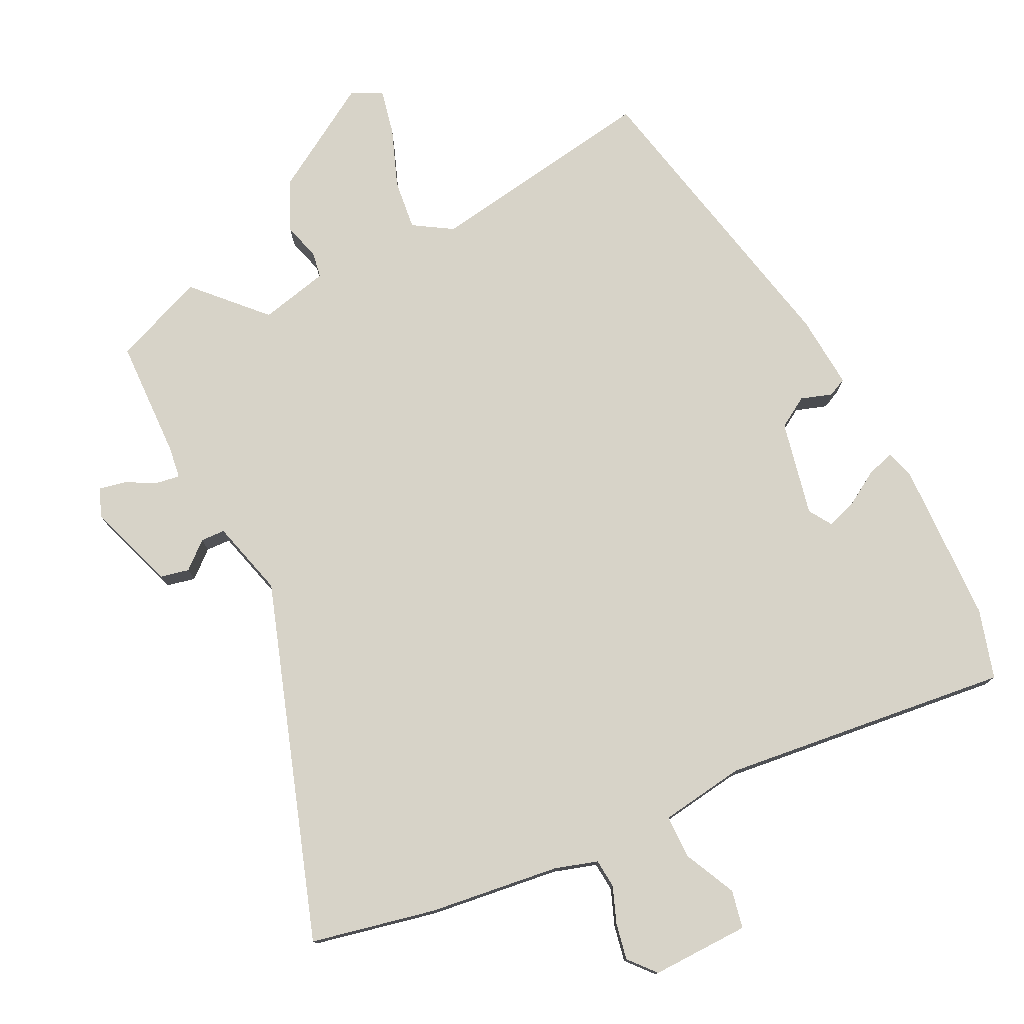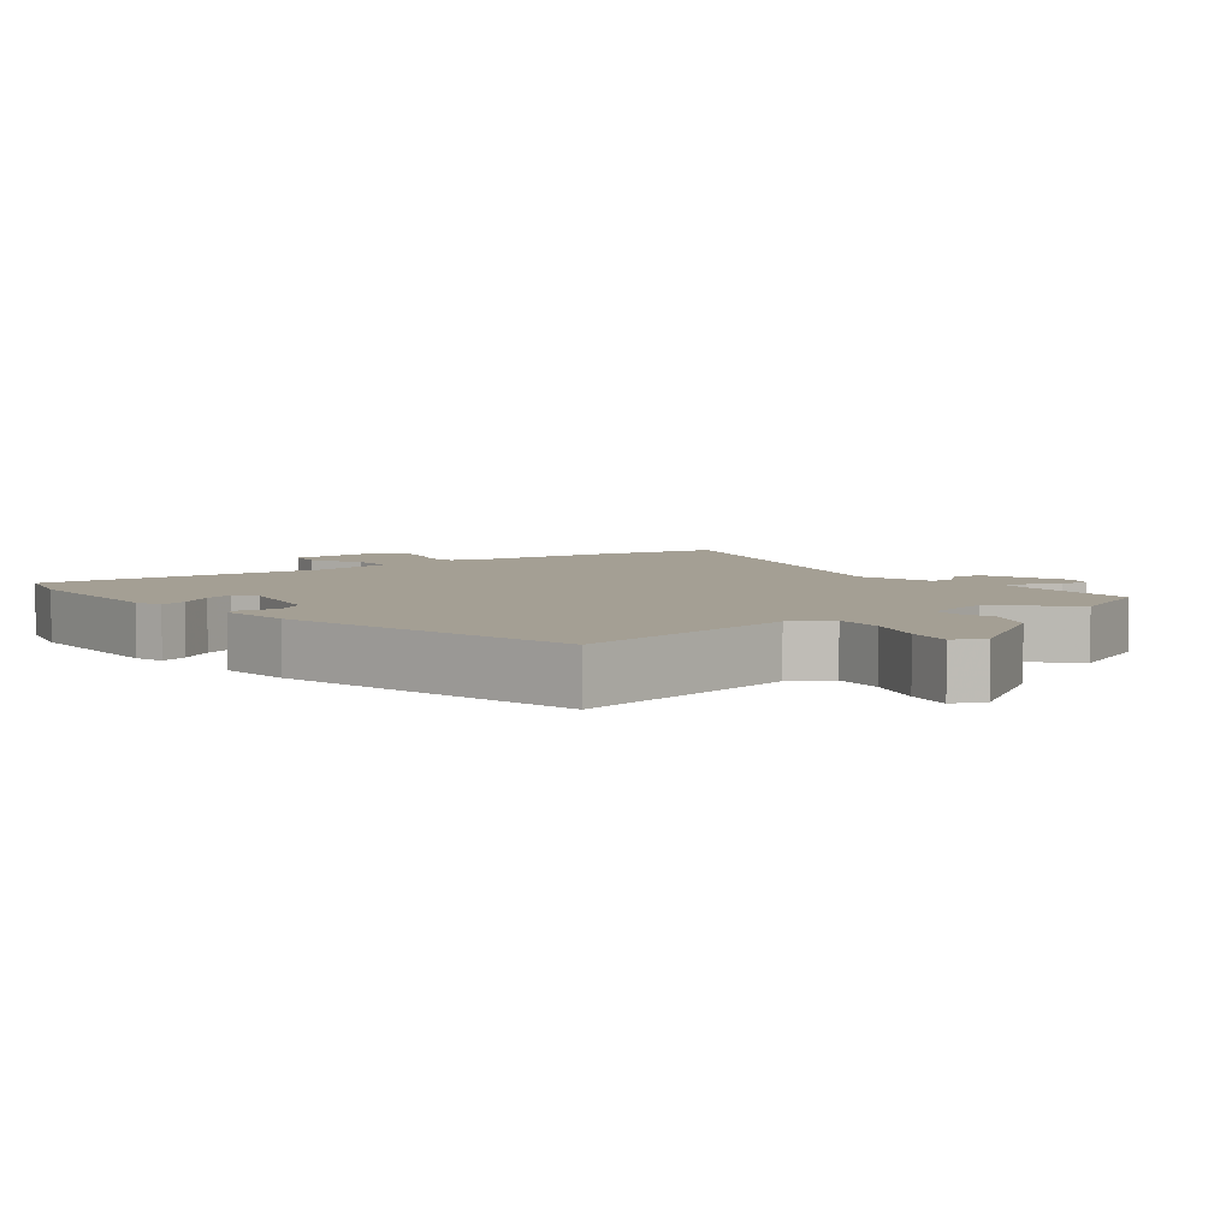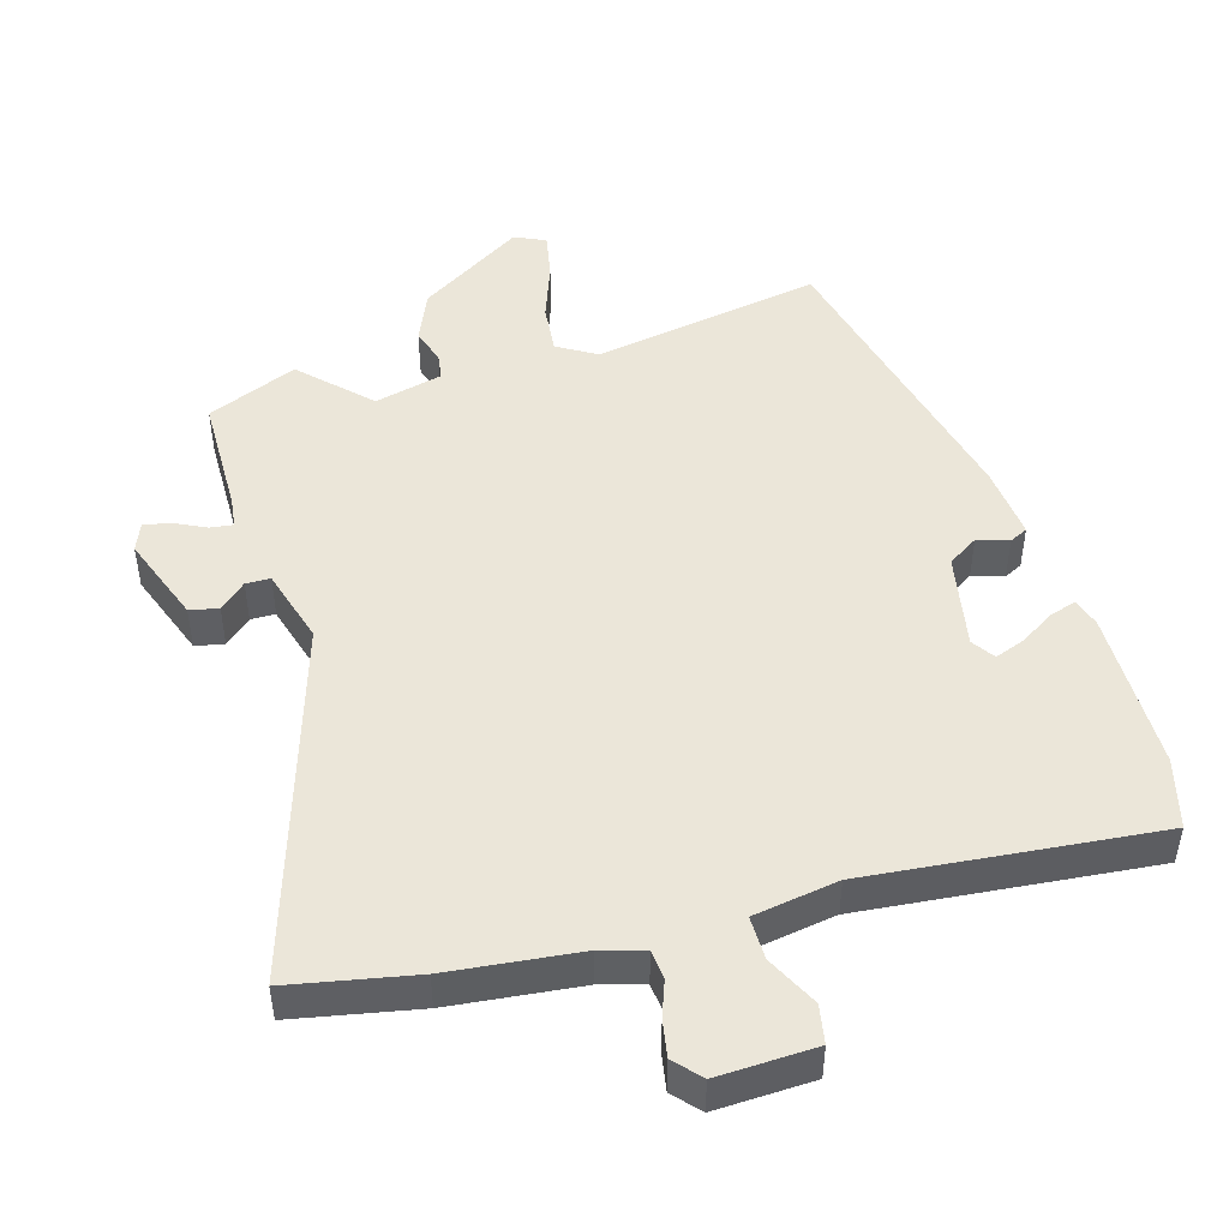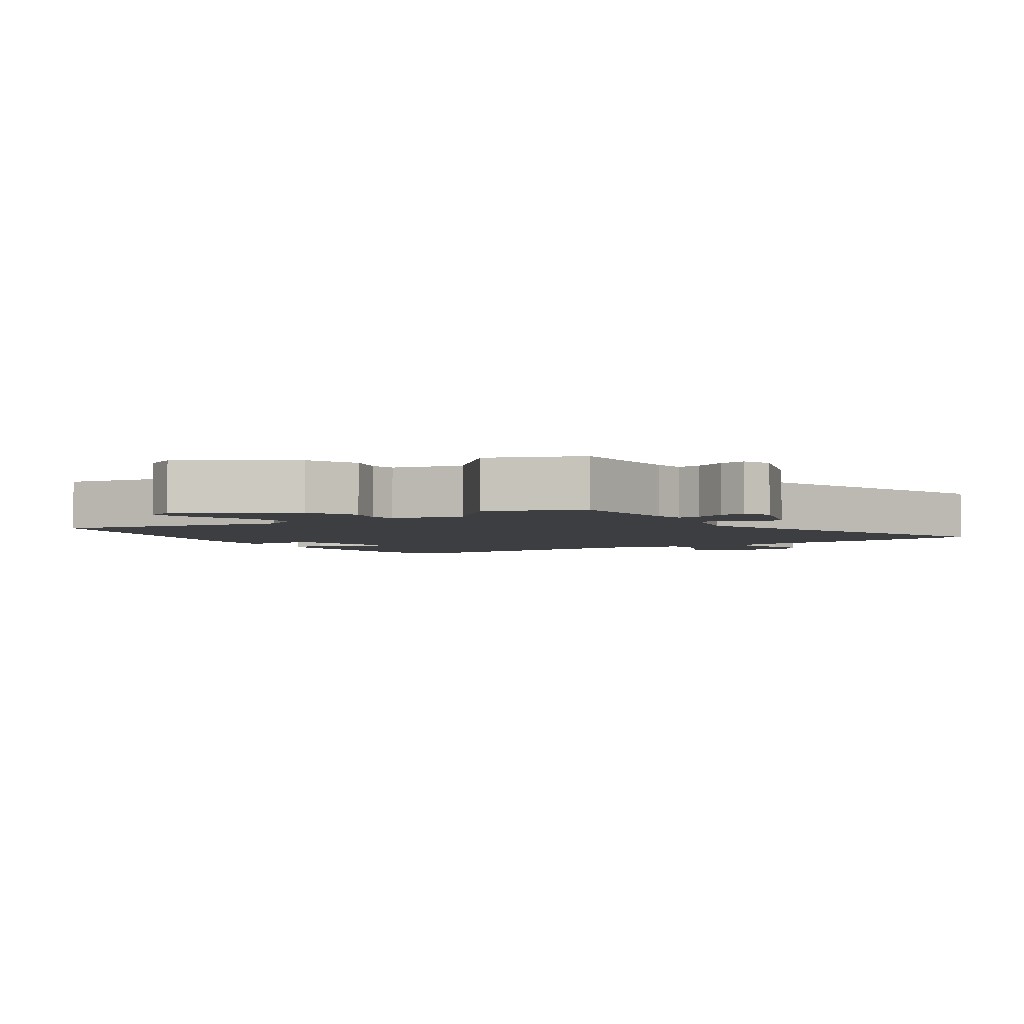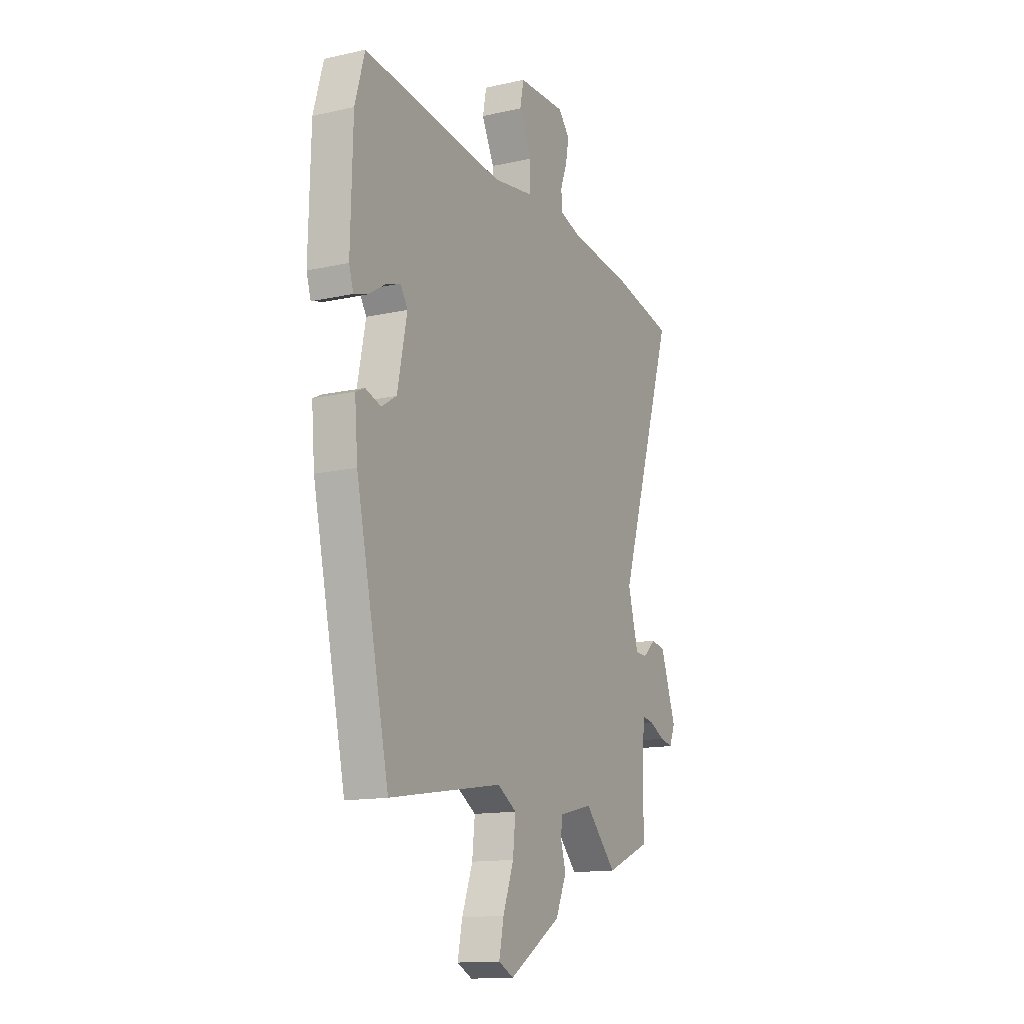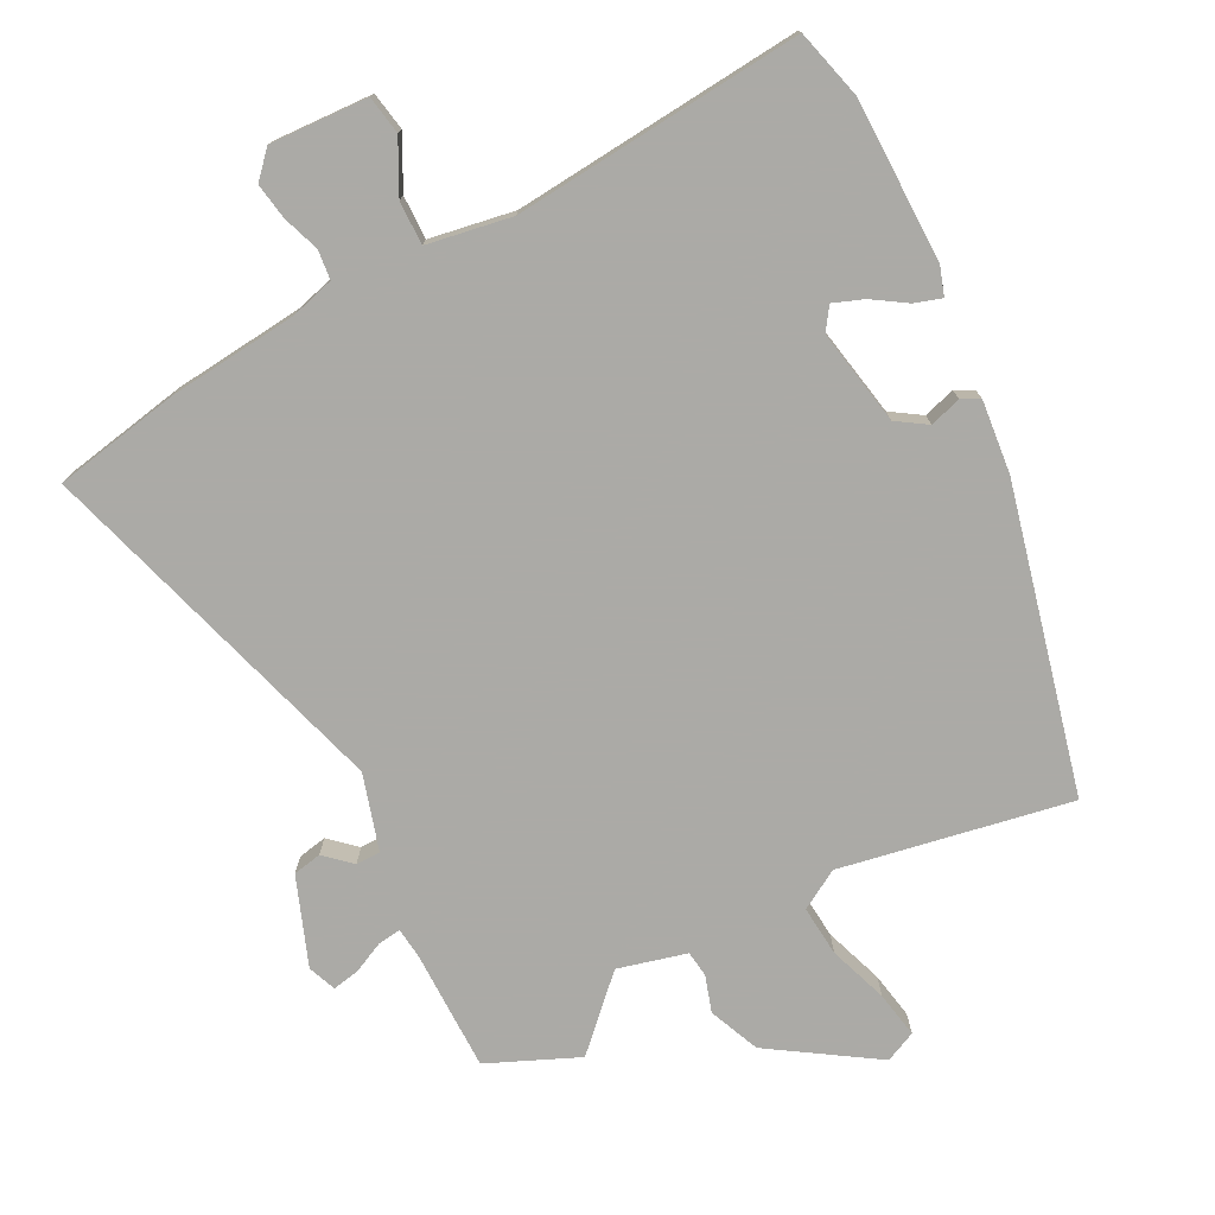
<metadata>
{"format":"obj","ext":"obj","renderer":"f3d","projection":"perspective","resolution":1024,"background":"white","views":[{"elev":77.0,"azim":-25.9,"up":"+Y"},{"elev":5.5,"azim":141.4,"up":"+Y"},{"elev":47.6,"azim":-16.9,"up":"+Y"},{"elev":-3.3,"azim":-147.2,"up":"+Y"},{"elev":-14.0,"azim":116.4,"up":"+Z"},{"elev":-75.9,"azim":26.2,"up":"+Y"}]}
</metadata>
<code>
v 0.481 0.07 0.568
v 0.51 0.07 0.466
v 0.516 0.07 0.227
v 0.503 0.07 0.185
v 0.463 0.07 0.197
v 0.413 0.07 0.228
v 0.368 0.07 0.244
v 0.346 0.07 0.21
v 0.375 0.07 0.07
v 0.42 0.07 0.042
v 0.466 0.07 0.057
v 0.493 0.07 0.044
v 0.484 0.07 -0.064
v 0.385 0.07 -0.511
v 0.046 0.07 -0.455
v -0.011 0.07 -0.49
v -0.003 0.07 -0.564
v 0.029 0.07 -0.65
v 0.043 0.07 -0.718
v -0.002 0.07 -0.74
v -0.158 0.07 -0.643
v -0.191 0.07 -0.569
v -0.175 0.07 -0.515
v -0.181 0.07 -0.477
v -0.282 0.07 -0.453
v -0.376 0.07 -0.551
v -0.51 0.07 -0.496
v -0.514 0.07 -0.319
v -0.52 0.07 -0.273
v -0.554 0.07 -0.278
v -0.6 0.07 -0.301
v -0.639 0.07 -0.309
v -0.656 0.07 -0.268
v -0.61 0.07 -0.138
v -0.568 0.07 -0.129
v -0.529 0.07 -0.163
v -0.493 0.07 -0.162
v -0.462 0.07 -0.05
v -0.632 0.07 0.473
v -0.449 0.07 0.511
v -0.257 0.07 0.534
v -0.194 0.07 0.553
v -0.19 0.07 0.596
v -0.21 0.07 0.649
v -0.22 0.07 0.702
v -0.186 0.07 0.741
v -0.042 0.07 0.737
v -0.031 0.07 0.681
v -0.068 0.07 0.605
v -0.068 0.07 0.541
v 0.057 0.07 0.522
v 0.481 0 0.568
v 0.51 0 0.466
v 0.516 0 0.227
v 0.503 0 0.185
v 0.463 0 0.197
v 0.413 0 0.228
v 0.368 0 0.244
v 0.346 0 0.21
v 0.375 0 0.07
v 0.42 0 0.042
v 0.466 0 0.057
v 0.493 0 0.044
v 0.484 0 -0.064
v 0.385 0 -0.511
v 0.046 0 -0.455
v -0.011 0 -0.49
v -0.003 0 -0.564
v 0.029 0 -0.65
v 0.043 0 -0.718
v -0.002 0 -0.74
v -0.158 0 -0.643
v -0.191 0 -0.569
v -0.175 0 -0.515
v -0.181 0 -0.477
v -0.282 0 -0.453
v -0.376 0 -0.551
v -0.51 0 -0.496
v -0.514 0 -0.319
v -0.52 0 -0.273
v -0.554 0 -0.278
v -0.6 0 -0.301
v -0.639 0 -0.309
v -0.656 0 -0.268
v -0.61 0 -0.138
v -0.568 0 -0.129
v -0.529 0 -0.163
v -0.493 0 -0.162
v -0.462 0 -0.05
v -0.632 0 0.473
v -0.449 0 0.511
v -0.257 0 0.534
v -0.194 0 0.553
v -0.19 0 0.596
v -0.21 0 0.649
v -0.22 0 0.702
v -0.186 0 0.741
v -0.042 0 0.737
v -0.031 0 0.681
v -0.068 0 0.605
v -0.068 0 0.541
v 0.057 0 0.522
f 47 48 49
f 46 47 49
f 45 46 49
f 44 45 49
f 43 44 49
f 42 43 49 50
f 41 42 50 51
f 40 41 51
f 39 40 51
f 38 39 51
f 34 35 36
f 33 34 36
f 32 33 36
f 31 32 36
f 30 31 36
f 29 30 36 37
f 51 1 2
f 38 51 2
f 37 38 2
f 29 37 2
f 28 29 2
f 21 22 23
f 20 21 23
f 19 20 23
f 18 19 23
f 17 18 23
f 16 17 23 24
f 15 16 24 25
f 13 14 15
f 12 13 15
f 11 12 15
f 10 11 15
f 9 10 15 25
f 4 5 6
f 3 4 6
f 2 3 6
f 2 6 7
f 2 7 8
f 28 2 8
f 27 28 8
f 26 27 8
f 25 26 8
f 8 9 25
f 100 99 98
f 100 98 97
f 100 97 96
f 100 96 95
f 100 95 94
f 101 100 94 93
f 102 101 93 92
f 102 92 91
f 102 91 90
f 102 90 89
f 87 86 85
f 87 85 84
f 87 84 83
f 87 83 82
f 87 82 81
f 88 87 81 80
f 53 52 102
f 53 102 89
f 53 89 88
f 53 88 80
f 53 80 79
f 74 73 72
f 74 72 71
f 74 71 70
f 74 70 69
f 74 69 68
f 75 74 68 67
f 76 75 67 66
f 66 65 64
f 66 64 63
f 66 63 62
f 66 62 61
f 76 66 61 60
f 57 56 55
f 57 55 54
f 57 54 53
f 58 57 53
f 59 58 53
f 59 53 79
f 59 79 78
f 59 78 77
f 59 77 76
f 76 60 59
f 1 52 53 2
f 2 53 54 3
f 3 54 55 4
f 4 55 56 5
f 5 56 57 6
f 6 57 58 7
f 7 58 59 8
f 8 59 60 9
f 9 60 61 10
f 10 61 62 11
f 11 62 63 12
f 12 63 64 13
f 13 64 65 14
f 14 65 66 15
f 15 66 67 16
f 16 67 68 17
f 17 68 69 18
f 18 69 70 19
f 19 70 71 20
f 20 71 72 21
f 21 72 73 22
f 22 73 74 23
f 23 74 75 24
f 24 75 76 25
f 25 76 77 26
f 26 77 78 27
f 27 78 79 28
f 28 79 80 29
f 29 80 81 30
f 30 81 82 31
f 31 82 83 32
f 32 83 84 33
f 33 84 85 34
f 34 85 86 35
f 35 86 87 36
f 36 87 88 37
f 37 88 89 38
f 38 89 90 39
f 39 90 91 40
f 40 91 92 41
f 41 92 93 42
f 42 93 94 43
f 43 94 95 44
f 44 95 96 45
f 45 96 97 46
f 46 97 98 47
f 47 98 99 48
f 48 99 100 49
f 49 100 101 50
f 50 101 102 51
f 51 102 52 1

</code>
